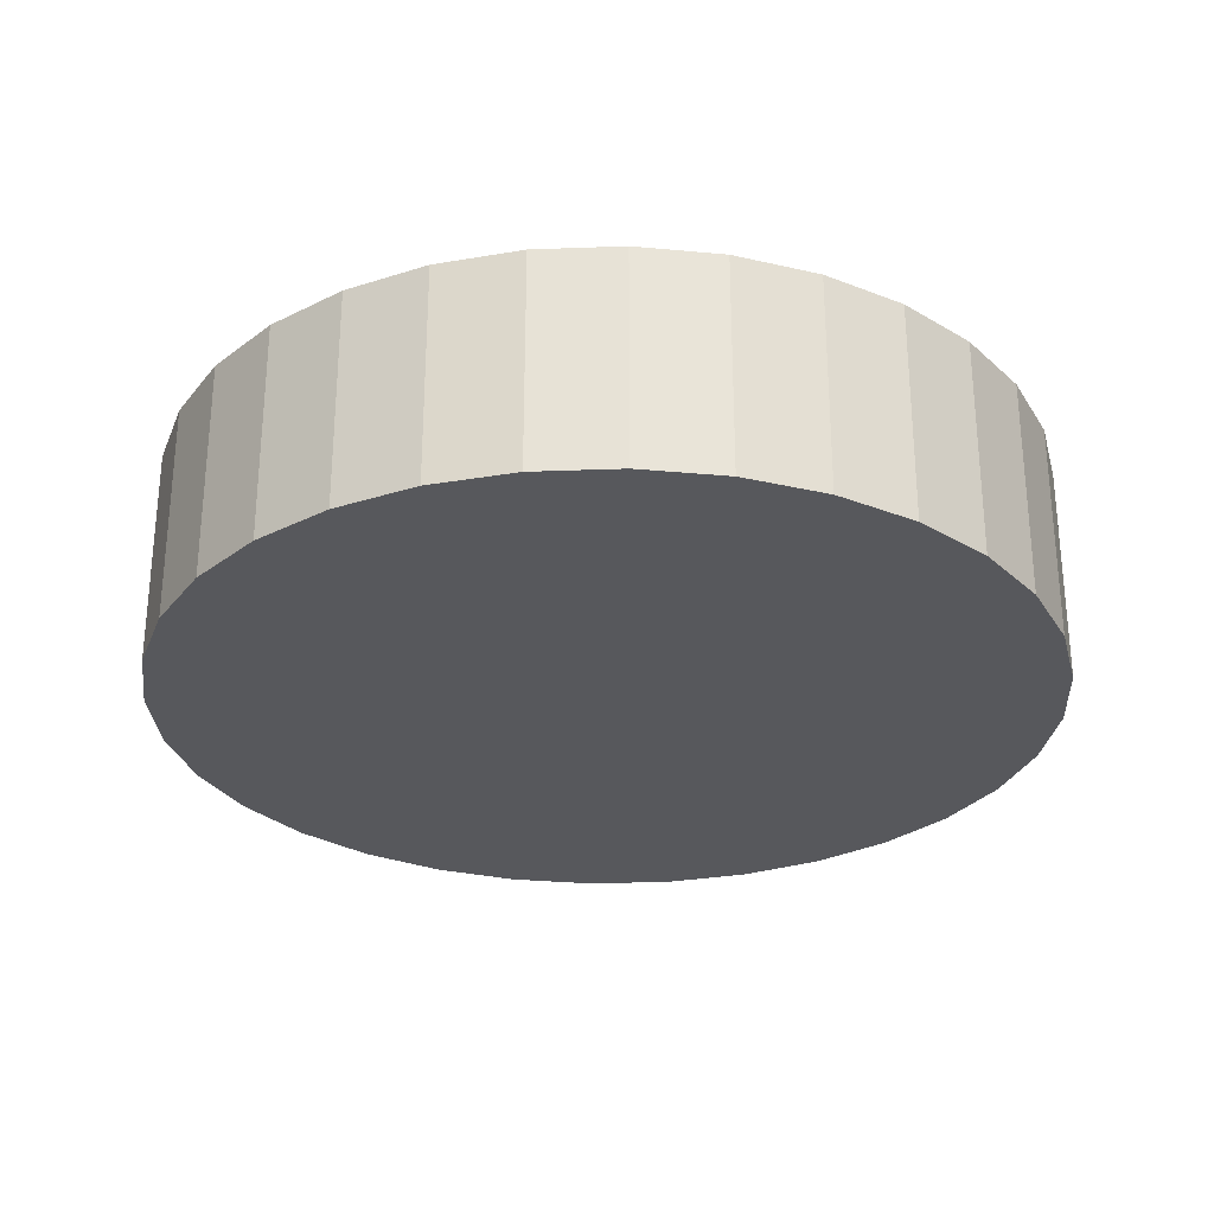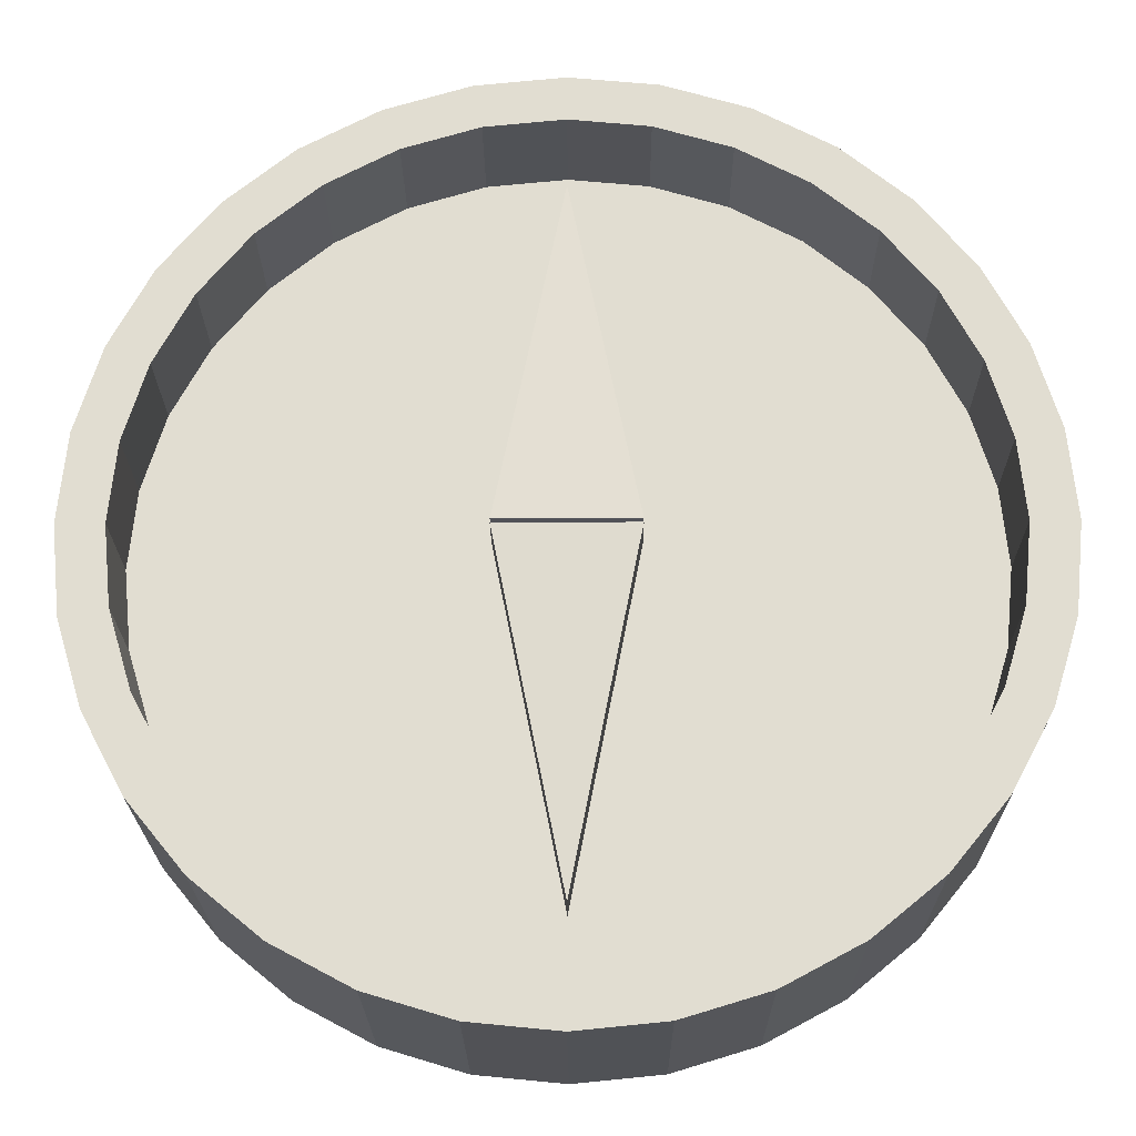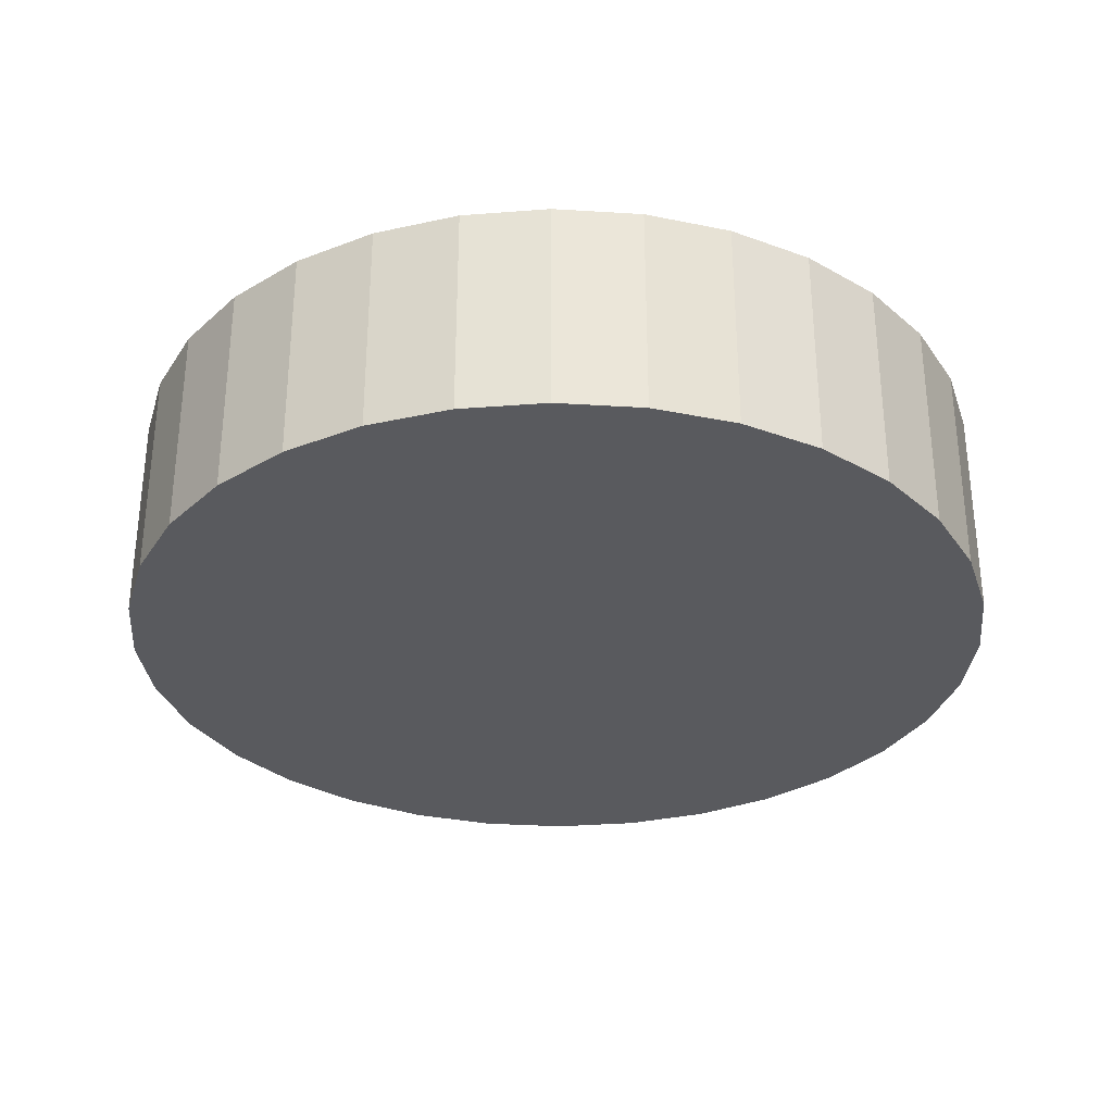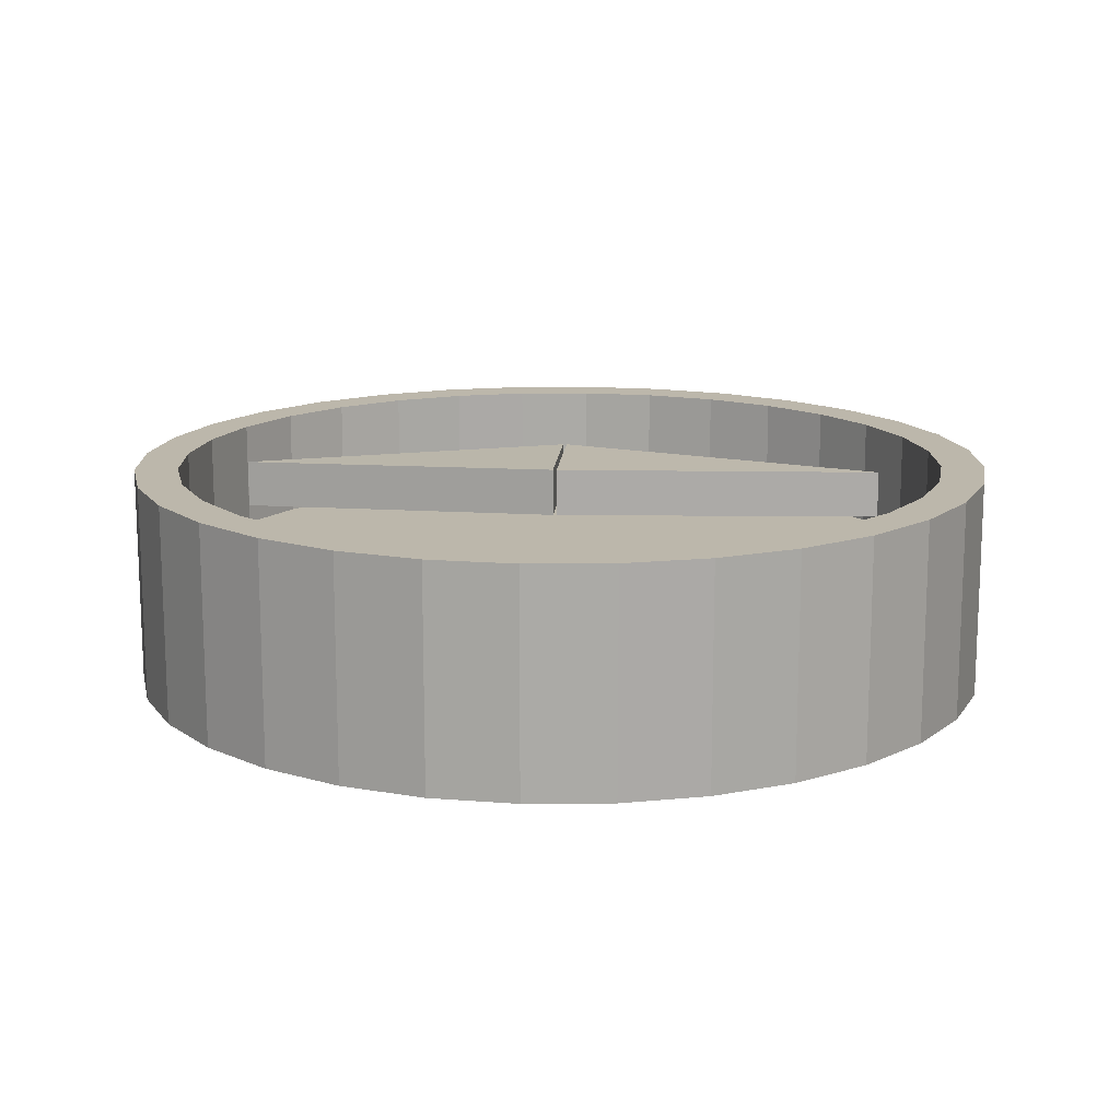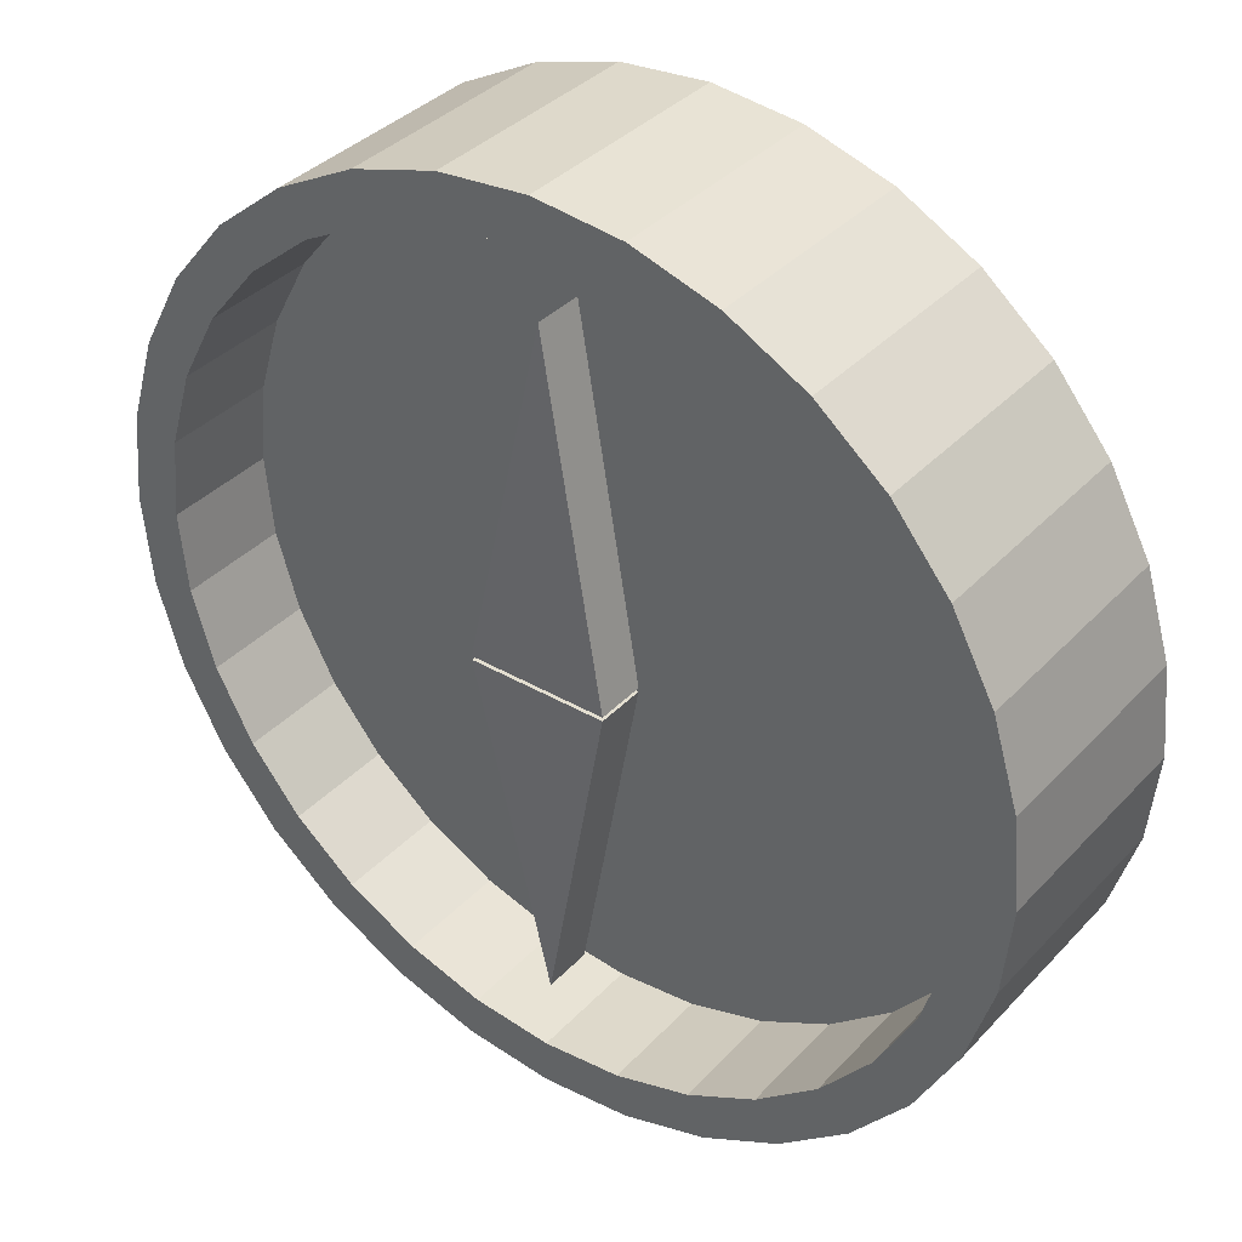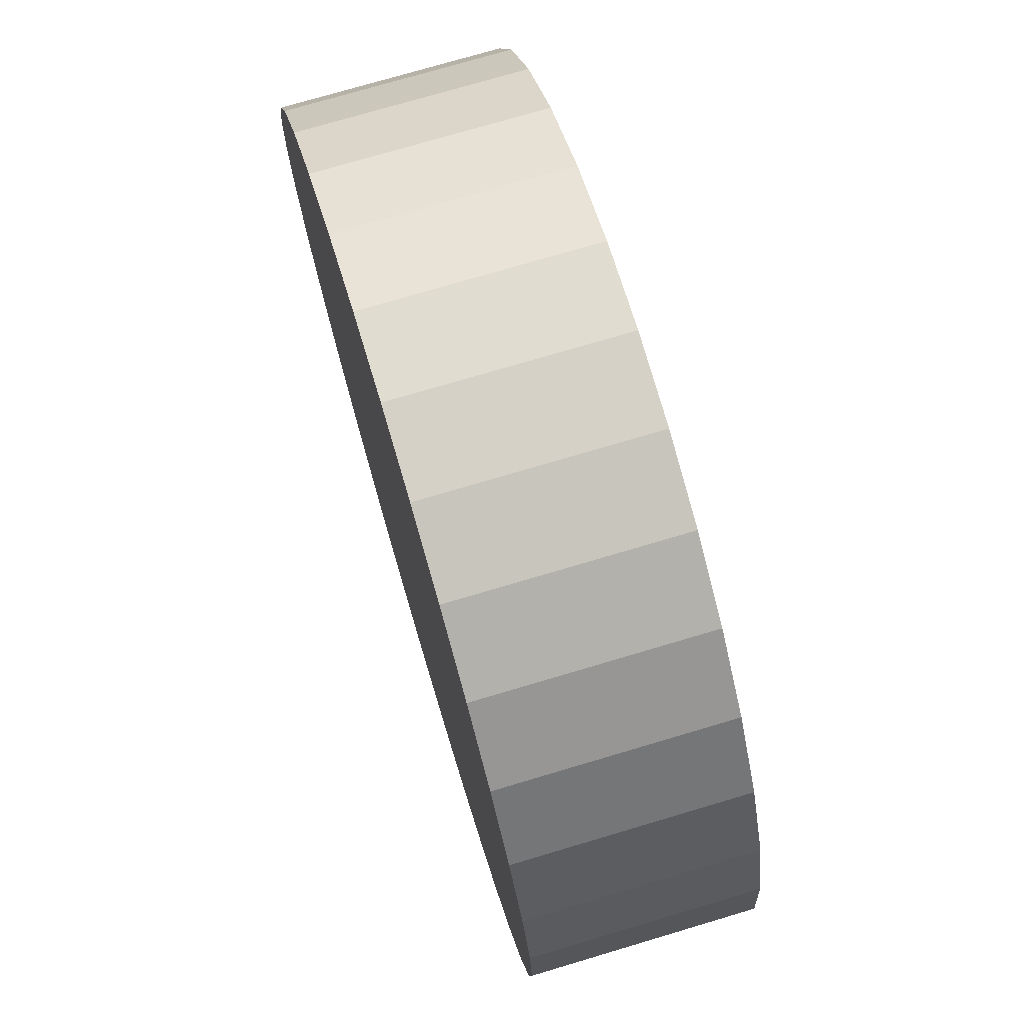
<metadata>
{"format":"obj","ext":"obj","renderer":"f3d","projection":"perspective","resolution":1024,"background":"white","views":[{"elev":-28.4,"azim":-159.9,"up":"+Y"},{"elev":-21.5,"azim":-179.5,"up":"+Z"},{"elev":-31.5,"azim":-21.9,"up":"+Y"},{"elev":14.3,"azim":94.6,"up":"+Y"},{"elev":36.8,"azim":-143.0,"up":"+Z"},{"elev":74.2,"azim":73.4,"up":"+Z"}]}
</metadata>
<code>
o Cylinder
v 0 -1 -4
v -0 1 -3.598
v 0.7804 -1 -3.923
v 0.7019 1 -3.529
v 1.531 -1 -3.696
v 1.377 1 -3.324
v 2.222 -1 -3.326
v 1.999 1 -2.992
v 2.828 -1 -2.828
v 2.544 1 -2.544
v 3.326 -1 -2.222
v 2.992 1 -1.999
v 3.696 -1 -1.531
v 3.324 1 -1.377
v 3.923 -1 -0.7804
v 3.529 1 -0.7019
v 4 -1 -0
v 3.598 1 -0
v 3.923 -1 0.7804
v 3.529 1 0.7019
v 3.696 -1 1.531
v 3.324 1 1.377
v 3.326 -1 2.222
v 2.992 1 1.999
v 2.828 -1 2.828
v 2.544 1 2.544
v 2.222 -1 3.326
v 1.999 1 2.992
v 1.531 -1 3.696
v 1.377 1 3.324
v 0.7804 -1 3.923
v 0.7019 1 3.529
v -1e-06 -1 4
v -1e-06 1 3.598
v -0.7804 -1 3.923
v -0.7019 1 3.529
v -1.531 -1 3.696
v -1.377 1 3.324
v -2.222 -1 3.326
v -1.999 1 2.992
v -2.828 -1 2.828
v -2.544 1 2.544
v -3.326 -1 2.222
v -2.992 1 1.999
v -3.696 -1 1.531
v -3.324 1 1.377
v -3.923 -1 0.7804
v -3.529 1 0.7019
v -4 -1 -4e-06
v -3.598 1 -3e-06
v -3.923 -1 -0.7804
v -3.529 1 -0.702
v -3.696 -1 -1.531
v -3.324 1 -1.377
v -3.326 -1 -2.222
v -2.992 1 -1.999
v -2.828 -1 -2.828
v -2.544 1 -2.544
v -2.222 -1 -3.326
v -1.999 1 -2.992
v -1.531 -1 -3.696
v -1.377 1 -3.324
v -0.7804 -1 -3.923
v -0.7019 1 -3.529
v 0.7804 1 -3.923
v 0 1 -4
v 1.531 1 -3.696
v 2.222 1 -3.326
v 2.828 1 -2.828
v 3.326 1 -2.222
v 3.696 1 -1.531
v 3.923 1 -0.7804
v 4 1 -0
v 3.923 1 0.7804
v 3.696 1 1.531
v 3.326 1 2.222
v 2.828 1 2.828
v 2.222 1 3.326
v 1.531 1 3.696
v 0.7804 1 3.923
v -1e-06 1 4
v -0.7804 1 3.923
v -1.531 1 3.696
v -2.222 1 3.326
v -2.828 1 2.828
v -3.326 1 2.222
v -3.696 1 1.531
v -3.923 1 0.7804
v -4 1 -4e-06
v -3.923 1 -0.7804
v -3.696 1 -1.531
v -3.326 1 -2.222
v -2.828 1 -2.828
v -2.222 1 -3.326
v -1.531 1 -3.696
v -0.7804 1 -3.923
v 0.7019 1 -3.529
v -0 1 -3.598
v 1.377 1 -3.324
v 1.999 1 -2.992
v 2.544 1 -2.544
v 2.992 1 -1.999
v 3.324 1 -1.377
v 3.529 1 -0.7019
v 3.598 1 -0
v 3.529 1 0.7019
v 3.324 1 1.377
v 2.992 1 1.999
v 2.544 1 2.544
v 1.999 1 2.992
v 1.377 1 3.324
v 0.7019 1 3.529
v -1e-06 1 3.598
v -0.7019 1 3.529
v -1.377 1 3.324
v -1.999 1 2.992
v -2.544 1 2.544
v -2.992 1 1.999
v -3.324 1 1.377
v -3.529 1 0.7019
v -3.598 1 -3e-06
v -3.529 1 -0.702
v -3.324 1 -1.377
v -2.992 1 -1.999
v -2.544 1 -2.544
v -1.999 1 -2.992
v -1.377 1 -3.324
v -0.7019 1 -3.529
v 0.7019 1 -3.529
v -0 1 -3.598
v 1.377 1 -3.324
v 1.999 1 -2.992
v 2.544 1 -2.544
v 2.992 1 -1.999
v 3.324 1 -1.377
v 3.529 1 -0.7019
v 3.598 1 -0
v 3.529 1 0.7019
v 3.324 1 1.377
v 2.992 1 1.999
v 2.544 1 2.544
v 1.999 1 2.992
v 1.377 1 3.324
v 0.7019 1 3.529
v -1e-06 1 3.598
v -0.7019 1 3.529
v -1.377 1 3.324
v -1.999 1 2.992
v -2.544 1 2.544
v -2.992 1 1.999
v -3.324 1 1.377
v -3.529 1 0.7019
v -3.598 1 -3e-06
v -3.529 1 -0.702
v -3.324 1 -1.377
v -2.992 1 -1.999
v -2.544 1 -2.544
v -1.999 1 -2.992
v -1.377 1 -3.324
v -0.7019 1 -3.529
v 0.7019 0 -3.529
v -0 0 -3.598
v 1.377 0 -3.324
v 1.999 0 -2.992
v 2.544 0 -2.544
v 2.992 0 -1.999
v 3.324 0 -1.377
v 3.529 0 -0.7019
v 3.598 0 -0
v 3.529 0 0.7019
v 3.324 0 1.377
v 2.992 0 1.999
v 2.544 0 2.544
v 1.999 0 2.992
v 1.377 0 3.324
v 0.7019 0 3.529
v -1e-06 0 3.598
v -0.7019 0 3.529
v -1.377 0 3.324
v -1.999 0 2.992
v -2.544 0 2.544
v -2.992 0 1.999
v -3.324 0 1.377
v -3.529 0 0.7019
v -3.598 0 -3e-06
v -3.529 0 -0.702
v -3.324 0 -1.377
v -2.992 0 -1.999
v -2.544 0 -2.544
v -1.999 0 -2.992
v -1.377 0 -3.324
v -0.7019 0 -3.529
v 0 0 -3
v 0 0 -3
v -0.3 0.1 0
v 0.3 0.1 0
v -0.3 0.1 0
v 0.3 0.1 0
v 0 0 -3
v -0.3 0.1 0
v 0.3 0.1 0
v -0.3 0.5997 -0.01666
v 0 0.4997 -3.017
v 0.3 0.5997 -0.01666
v -0.3 0.5997 0.01666
v 0.3 0.5997 0.01666
v 0 0.4997 3.017
v -0.3 0.5997 -0.01666
v 0 0.4997 -3.017
v 0.3 0.5997 -0.01666
v -0.3 0.5997 0.01666
v 0.3 0.5997 0.01666
v 0 0.4997 3.017
v -0.6 0.5997 -0.01666
v 0 0.4997 -3.017
v 0.6 0.5997 -0.01666
v -0.6 0.5997 0.01666
v 0.6 0.5997 0.01666
v 0 0.4997 3.017
v -0.6 1.029 -0.01666
v 0 0.9292 -3.017
v 0.6 1.029 -0.01666
v -0.6 1.029 0.01666
v 0.6 1.029 0.01666
v 0 0.9292 3.017
f 1 66 65 3
f 3 65 67 5
f 5 67 68 7
f 7 68 69 9
f 9 69 70 11
f 11 70 71 13
f 13 71 72 15
f 15 72 73 17
f 17 73 74 19
f 19 74 75 21
f 21 75 76 23
f 23 76 77 25
f 25 77 78 27
f 27 78 79 29
f 29 79 80 31
f 31 80 81 33
f 33 81 82 35
f 35 82 83 37
f 37 83 84 39
f 39 84 85 41
f 41 85 86 43
f 43 86 87 45
f 45 87 88 47
f 47 88 89 49
f 49 89 90 51
f 51 90 91 53
f 53 91 92 55
f 55 92 93 57
f 57 93 94 59
f 59 94 95 61
f 32 30 143 144
f 61 95 96 63
f 63 96 66 1
f 1 3 5 7 9 11 13 15 17 19 21 23 25 27 29 31 33 35 37 39 41 43 45 47 49 51 53 55 57 59 61 63
f 98 97 65 66
f 97 99 67 65
f 99 100 68 67
f 100 101 69 68
f 101 102 70 69
f 102 103 71 70
f 103 104 72 71
f 104 105 73 72
f 105 106 74 73
f 106 107 75 74
f 107 108 76 75
f 108 109 77 76
f 109 110 78 77
f 110 111 79 78
f 111 112 80 79
f 112 113 81 80
f 113 114 82 81
f 114 115 83 82
f 115 116 84 83
f 116 117 85 84
f 117 118 86 85
f 118 119 87 86
f 119 120 88 87
f 120 121 89 88
f 121 122 90 89
f 122 123 91 90
f 123 124 92 91
f 124 125 93 92
f 125 126 94 93
f 126 127 95 94
f 127 128 96 95
f 128 98 66 96
f 2 4 97 98
f 4 6 99 97
f 6 8 100 99
f 8 10 101 100
f 10 12 102 101
f 12 14 103 102
f 14 16 104 103
f 16 18 105 104
f 18 20 106 105
f 20 22 107 106
f 22 24 108 107
f 24 26 109 108
f 26 28 110 109
f 28 30 111 110
f 30 32 112 111
f 32 34 113 112
f 34 36 114 113
f 36 38 115 114
f 38 40 116 115
f 40 42 117 116
f 42 44 118 117
f 44 46 119 118
f 46 48 120 119
f 48 50 121 120
f 50 52 122 121
f 52 54 123 122
f 54 56 124 123
f 56 58 125 124
f 58 60 126 125
f 60 62 127 126
f 62 64 128 127
f 64 2 98 128
f 147 146 178 179
f 6 4 129 131
f 60 58 157 158
f 34 32 144 145
f 8 6 131 132
f 62 60 158 159
f 36 34 145 146
f 10 8 132 133
f 64 62 159 160
f 38 36 146 147
f 12 10 133 134
f 2 64 160 130
f 40 38 147 148
f 14 12 134 135
f 42 40 148 149
f 16 14 135 136
f 44 42 149 150
f 18 16 136 137
f 46 44 150 151
f 20 18 137 138
f 48 46 151 152
f 22 20 138 139
f 50 48 152 153
f 24 22 139 140
f 52 50 153 154
f 26 24 140 141
f 54 52 154 155
f 28 26 141 142
f 56 54 155 156
f 30 28 142 143
f 4 2 130 129
f 58 56 156 157
f 161 162 192 191 190 189 188 187 186 185 184 183 182 181 180 179 178 177 176 175 174 173 172 171 170 169 168 167 166 165 164 163
f 134 133 165 166
f 130 160 192 162
f 148 147 179 180
f 135 134 166 167
f 149 148 180 181
f 136 135 167 168
f 150 149 181 182
f 137 136 168 169
f 151 150 182 183
f 138 137 169 170
f 152 151 183 184
f 139 138 170 171
f 153 152 184 185
f 140 139 171 172
f 154 153 185 186
f 141 140 172 173
f 155 154 186 187
f 142 141 173 174
f 156 155 187 188
f 143 142 174 175
f 129 130 162 161
f 157 156 188 189
f 144 143 175 176
f 131 129 161 163
f 158 157 189 190
f 145 144 176 177
f 132 131 163 164
f 159 158 190 191
f 146 145 177 178
f 133 132 164 165
f 160 159 191 192
f 202 204 210 208
f 206 205 211 212
f 218 217 223 224
f 212 211 217 218
f 208 210 216 214
f 214 216 222 220
f 217 219 225 223
f 224 223 225
f 219 218 224 225
f 215 214 220 221
f 221 220 222
f 216 215 221 222
l 195 197
l 199 194
l 195 200
l 201 198
l 196 198
l 199 193
l 206 207
l 207 205
l 213 207
l 203 209
l 209 215

</code>
